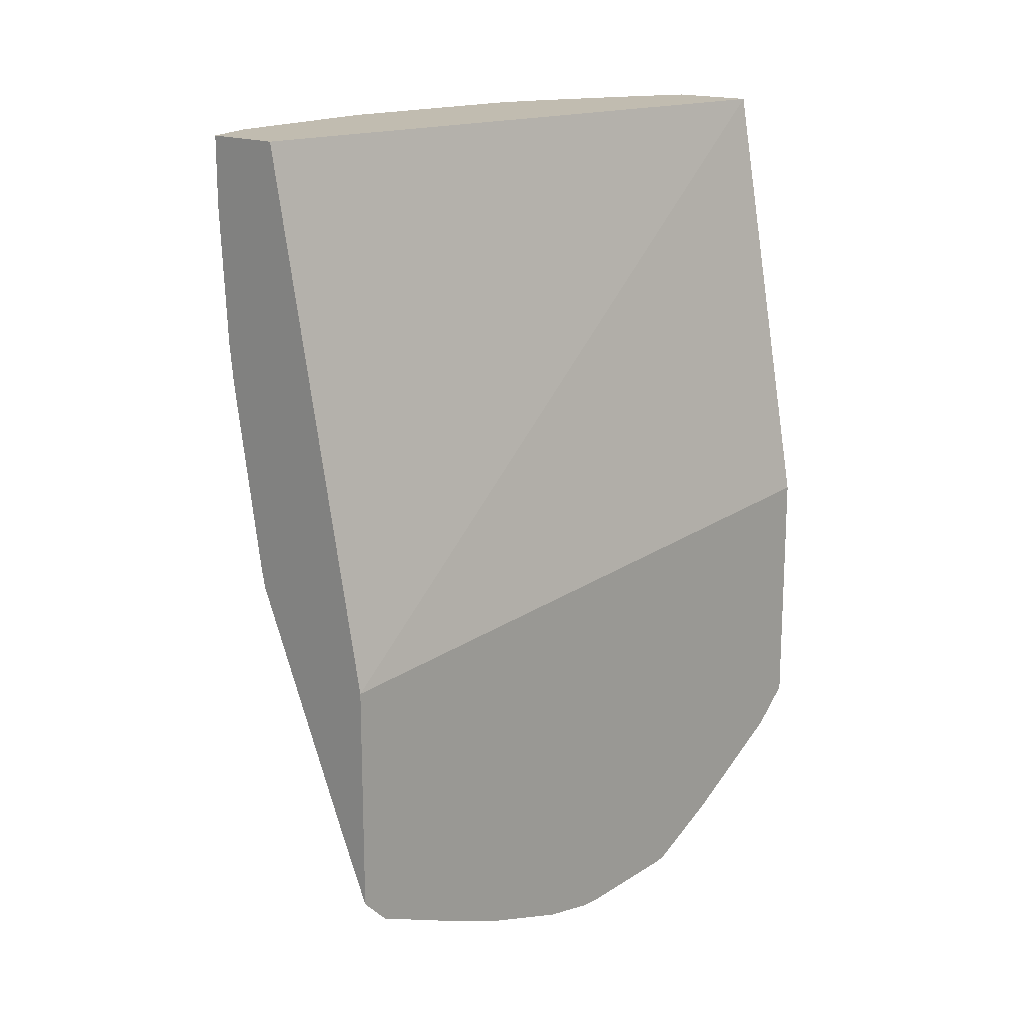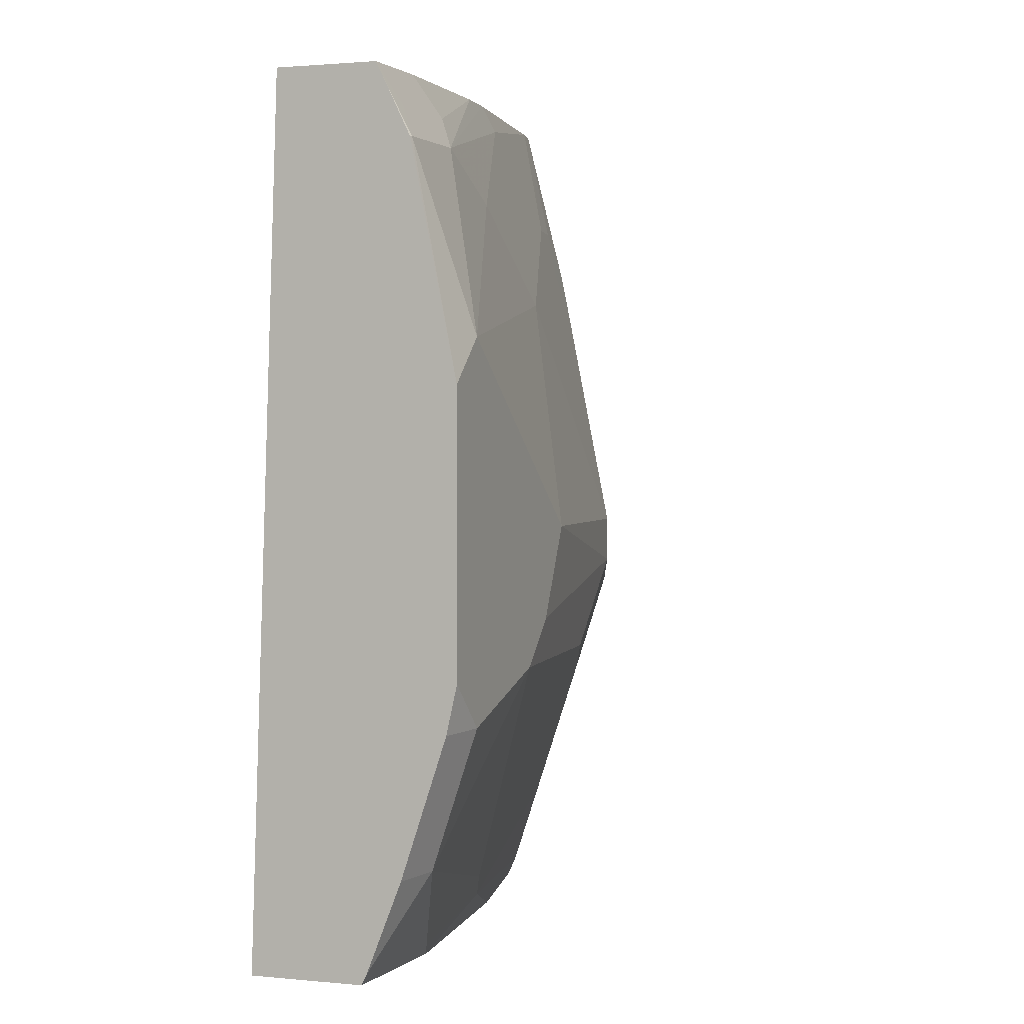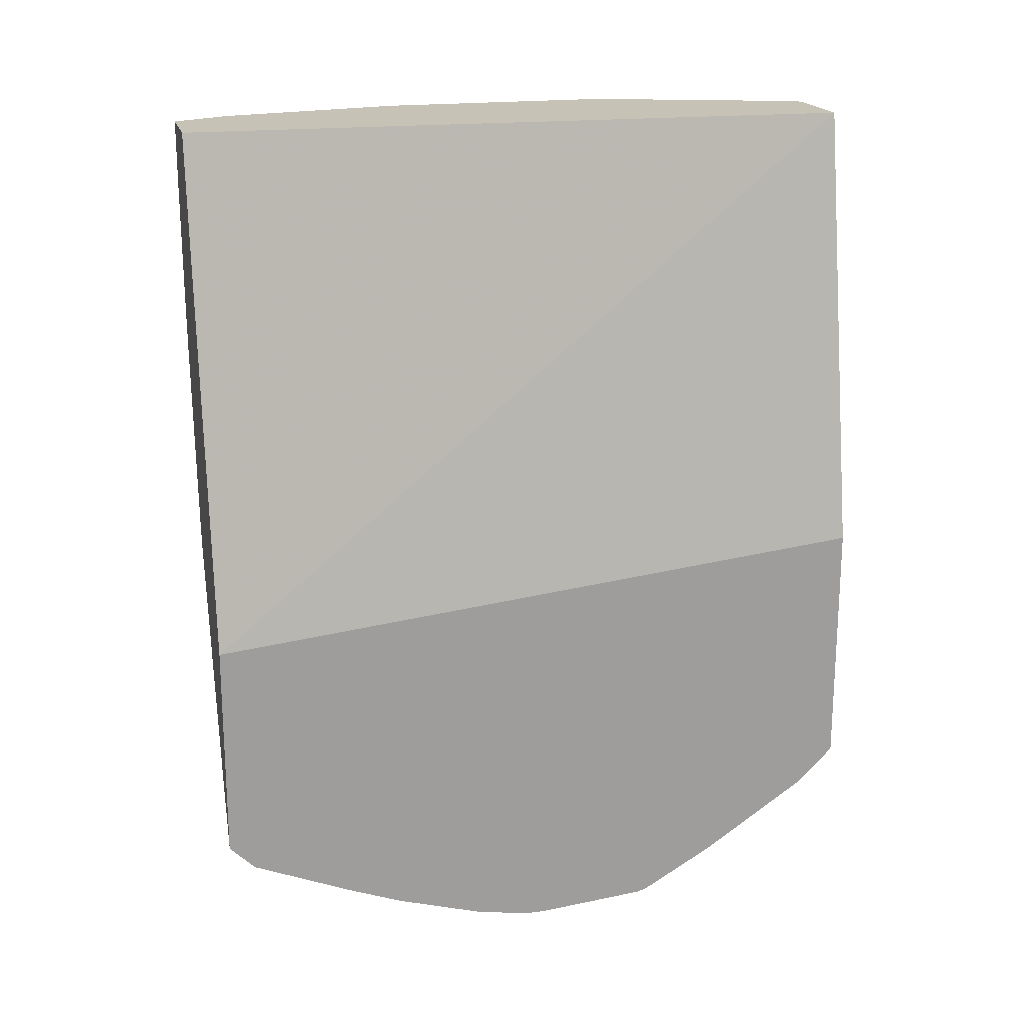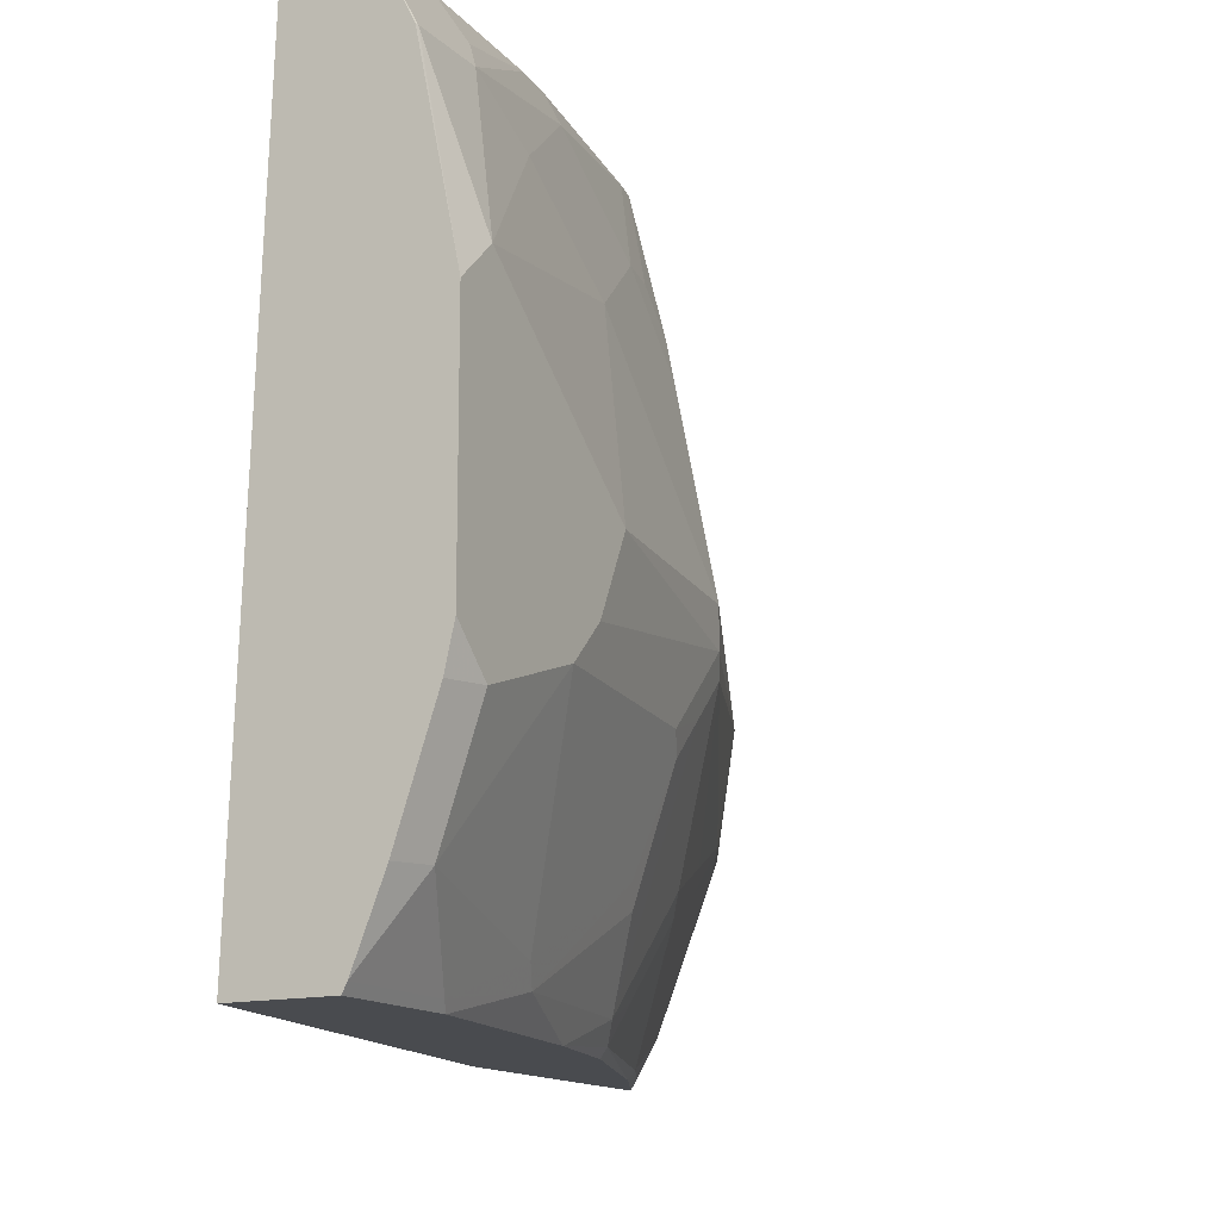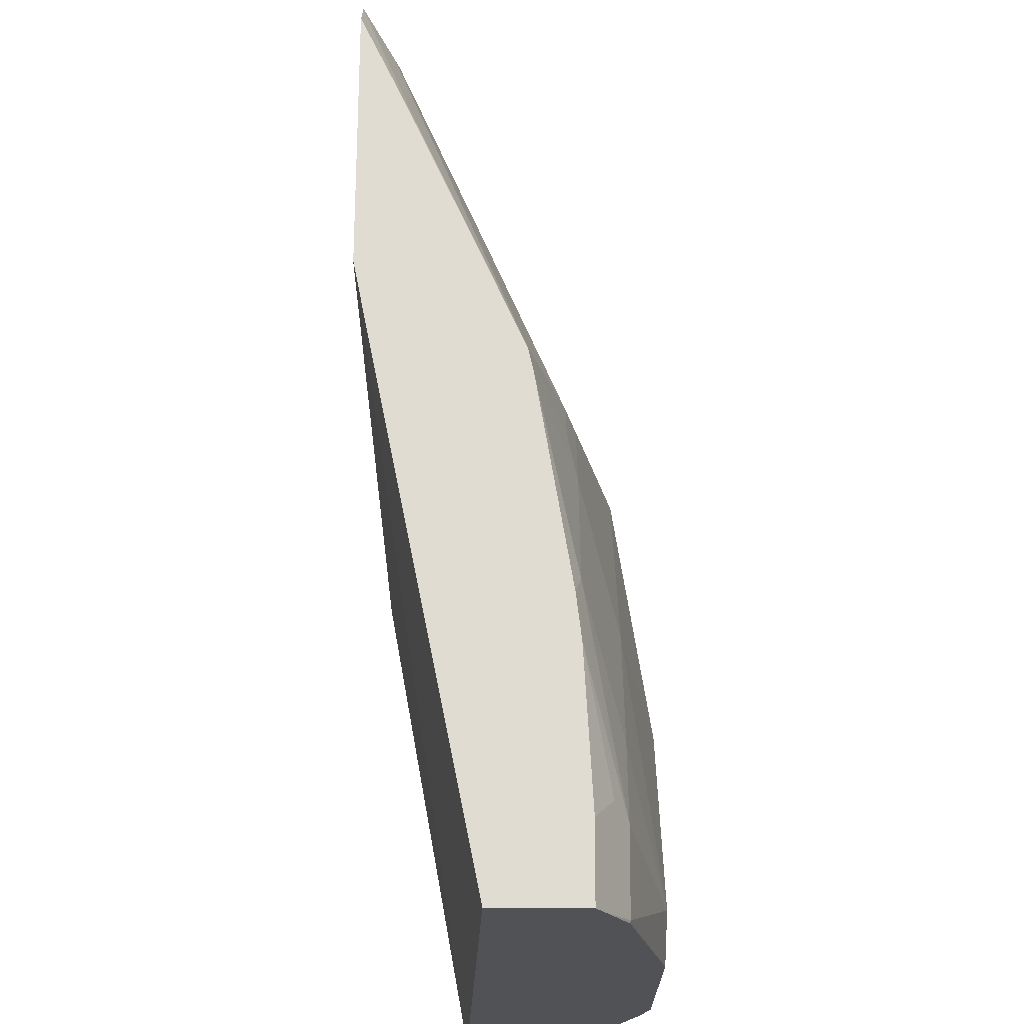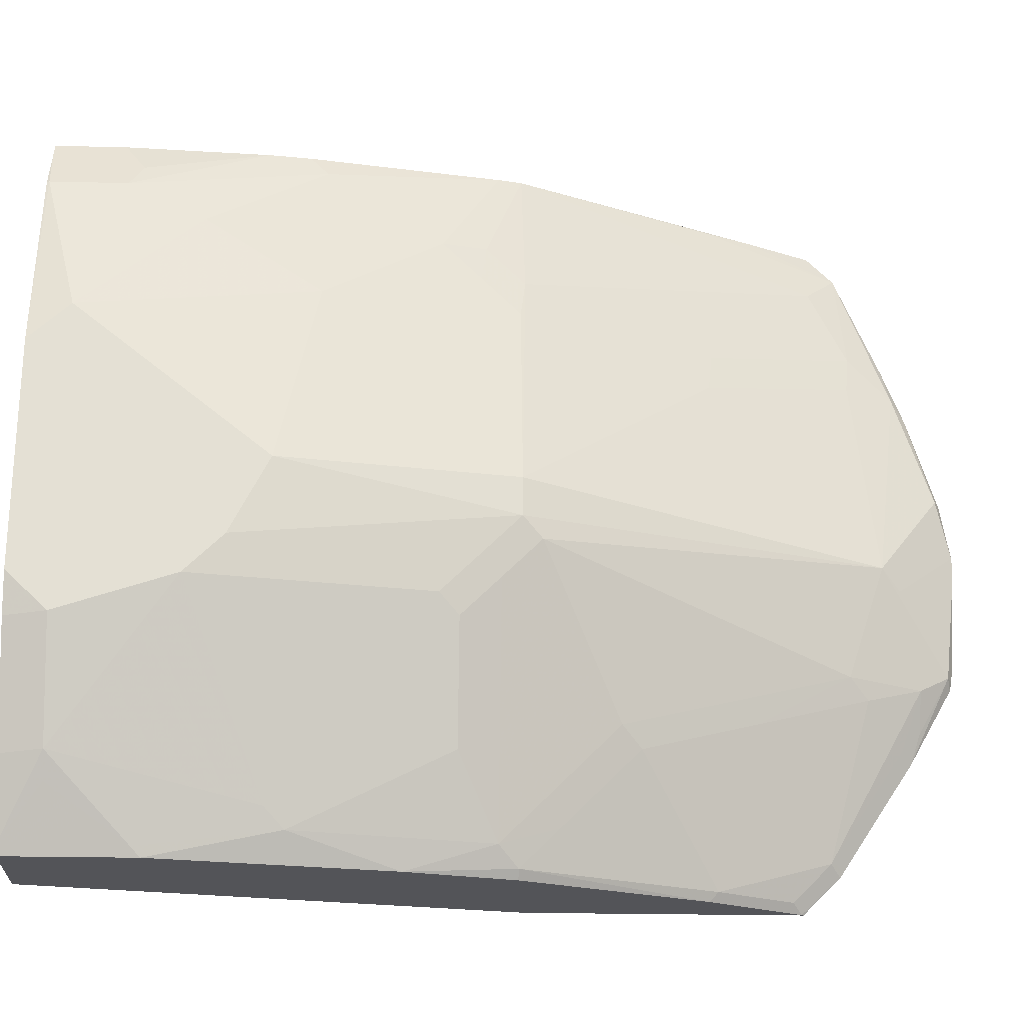
<metadata>
{"format":"obj","ext":"obj","renderer":"f3d","projection":"perspective","resolution":1024,"background":"white","views":[{"elev":16.5,"azim":-136.1,"up":"+Z"},{"elev":1.4,"azim":21.4,"up":"+Y"},{"elev":19.2,"azim":-104.2,"up":"+Z"},{"elev":-14.2,"azim":28.3,"up":"+Y"},{"elev":69.3,"azim":0.3,"up":"+Y"},{"elev":-23.4,"azim":87.7,"up":"+Y"}]}
</metadata>
<code>
v 0.6508 0.1628 -0.3581
v 0.6508 0.1808 -0.3763
v 0.6515 0.1628 -0.3572
v 0.6508 0.1628 -0.2281
v 0.6508 0.1857 -0.3796
v 0.657 0.1857 -0.3714
v 0.657 0.1672 -0.3528
v 0.6559 0.1628 -0.3485
v 0.6508 0.5114 -0.2623
v 0.694 0.1628 0.001163
v 0.6508 0.2365 -0.4135
v 0.657 0.2414 -0.4086
v 0.6639 0.2693 -0.4178
v 0.6755 0.26 -0.39
v 0.6941 0.2414 -0.3343
v 0.6755 0.1672 -0.3157
v 0.6744 0.1628 -0.3113
v 0.6508 0.5114 -0.3764
v 0.7057 0.5114 0.001163
v 0.7407 0.1628 0.001163
v 0.6508 0.274 -0.4349
v 0.6562 0.2786 -0.4333
v 0.6546 0.2507 -0.4178
v 0.6825 0.325 -0.3993
v 0.6825 0.2693 -0.3807
v 0.7011 0.2507 -0.325
v 0.7127 0.2229 -0.2786
v 0.7127 0.1857 -0.2414
v 0.7127 0.1672 -0.2228
v 0.7094 0.1628 -0.2228
v 0.6664 0.5114 -0.3439
v 0.6508 0.5051 -0.3827
v 0.7472 0.5114 0.001163
v 0.7429 0.1672 0.001163
v 0.7407 0.1628 -0.06008
v 0.6508 0.2786 -0.436
v 0.6508 0.3343 -0.4407
v 0.6755 0.3157 -0.4086
v 0.6562 0.3714 -0.4333
v 0.6562 0.4271 -0.4147
v 0.6624 0.4271 -0.4024
v 0.6686 0.4271 -0.39
v 0.7614 0.3343 -0.2228
v 0.7614 0.3157 -0.2228
v 0.7568 0.3064 -0.2321
v 0.7196 0.2322 -0.2693
v 0.7196 0.1764 -0.2136
v 0.7221 0.1628 -0.1715
v 0.6779 0.5107 -0.3203
v 0.6508 0.4982 -0.3896
v 0.7218 0.5114 -0.2241
v 0.7516 0.5026 0.001163
v 0.7614 0.4828 -4.63e-06
v 0.7552 0.4952 -0.006232
v 0.7472 0.5114 -0.03287
v 0.7552 0.1919 -0.0186
v 0.7614 0.2043 -0.0186
v 0.7571 0.2033 0.001163
v 0.7429 0.1672 -0.05575
v 0.7382 0.1764 -0.1208
v 0.6508 0.3436 -0.4407
v 0.6508 0.3714 -0.436
v 0.6508 0.4179 -0.4221
v 0.6508 0.4457 -0.4115
v 0.6639 0.4457 -0.3923
v 0.7057 0.4086 -0.3157
v 0.7011 0.4271 -0.318
v 0.7382 0.4457 -0.2251
v 0.7429 0.4271 -0.2228
v 0.7429 0.4457 -0.2043
v 0.7429 0.4643 -0.1858
v 0.7614 0.4271 -0.13
v 0.78 0.3343 -0.1115
v 0.78 0.2972 -0.0929
v 0.7614 0.2972 -0.2043
v 0.7568 0.2879 -0.2136
v 0.7568 0.2693 -0.195
v 0.7382 0.2136 -0.195
v 0.6825 0.5014 -0.318
v 0.6639 0.4828 -0.3737
v 0.7243 0.5114 -0.2129
v 0.7382 0.4643 -0.2066
v 0.7011 0.4643 -0.2994
v 0.7612 0.4826 0.001163
v 0.78 0.39 0.001163
v 0.78 0.4086 -0.0186
v 0.7614 0.4828 -0.03715
v 0.7552 0.4952 -0.04334
v 0.7429 0.5114 -0.1015
v 0.7429 0.1857 -0.1115
v 0.78 0.2786 -0.0743
v 0.78 0.26 -0.0186
v 0.7756 0.259 0.001163
v 0.7429 0.2229 -0.1858
v 0.7429 0.5014 -0.13
v 0.7614 0.4643 -0.0743
v 0.7614 0.2786 -0.1858
v 0.7404 0.5114 -0.1213
v 0.78 0.2786 0.001163
f 43 73 44
f 47 76 77
f 44 73 74
f 44 74 75
f 44 75 76
f 44 76 45
f 45 76 46
f 46 76 47
f 43 72 73
f 50 80 65
f 47 78 60
f 47 60 48
f 49 79 50
f 49 51 79
f 50 79 80
f 51 81 71
f 51 71 82
f 51 82 68
f 43 71 72
f 51 68 83
f 47 77 78
f 43 70 71
f 39 61 62
f 43 68 69
f 51 83 80
f 33 54 88
f 33 88 55
f 34 56 57
f 34 57 58
f 34 59 56
f 35 48 60
f 35 60 59
f 37 61 38
f 38 61 39
f 39 62 63
f 39 63 40
f 40 63 64
f 40 64 50
f 40 50 65
f 40 65 41
f 41 65 42
f 42 65 66
f 42 66 43
f 43 66 67
f 43 67 68
f 43 69 70
f 51 80 79
f 73 99 92
f 53 84 85
f 72 86 73
f 73 86 85
f 73 85 99
f 73 92 91
f 73 91 74
f 74 97 75
f 74 91 97
f 75 97 76
f 76 97 77
f 77 97 94
f 77 94 78
f 81 98 95
f 86 96 87
f 87 96 95
f 87 95 98
f 87 98 89
f 87 89 88
f 90 94 91
f 91 94 97
f 92 99 93
f 33 53 54
f 72 96 86
f 52 84 53
f 72 95 96
f 71 95 72
f 53 85 86
f 53 86 87
f 53 87 88
f 53 88 54
f 55 88 89
f 56 59 57
f 57 59 90
f 57 90 91
f 57 91 92
f 57 92 58
f 58 92 93
f 59 60 90
f 60 78 94
f 60 94 90
f 65 80 67
f 65 67 66
f 67 83 68
f 67 80 83
f 68 82 70
f 68 70 69
f 70 82 71
f 71 81 95
f 33 52 53
f 11 21 22
f 31 50 32
f 3 6 7
f 4 10 9
f 5 11 12
f 5 12 6
f 6 12 13
f 6 13 14
f 6 14 15
f 6 15 27
f 6 27 16
f 3 7 8
f 6 16 7
f 8 16 17
f 9 10 19
f 9 19 33
f 9 33 55
f 9 55 89
f 9 89 98
f 9 98 81
f 9 81 51
f 9 51 31
f 7 16 8
f 2 6 3
f 2 5 6
f 1 5 2
f 1 2 3
f 1 3 8
f 1 8 17
f 1 17 30
f 1 30 48
f 1 48 35
f 1 35 20
f 1 20 10
f 1 10 4
f 1 9 18
f 1 18 32
f 1 32 50
f 1 50 64
f 1 64 63
f 1 63 62
f 1 62 61
f 1 61 37
f 1 37 36
f 1 36 21
f 1 21 11
f 1 11 5
f 9 31 18
f 10 20 34
f 1 4 9
f 10 58 93
f 22 36 37
f 22 37 38
f 22 38 24
f 24 38 39
f 24 39 40
f 24 40 41
f 24 41 42
f 24 42 43
f 24 43 44
f 21 36 22
f 24 44 45
f 25 45 26
f 26 45 46
f 26 46 27
f 27 46 47
f 28 47 29
f 29 47 48
f 29 48 30
f 31 49 50
f 10 34 58
f 24 45 25
f 20 59 34
f 27 47 28
f 18 31 32
f 10 93 99
f 20 35 59
f 10 99 85
f 10 85 84
f 10 52 33
f 10 33 19
f 31 51 49
f 11 22 23
f 11 23 12
f 12 23 13
f 10 84 52
f 13 22 24
f 13 23 22
f 16 28 29
f 16 27 28
f 15 26 27
f 16 29 17
f 14 25 15
f 13 25 14
f 13 24 25
f 17 29 30
f 15 25 26

</code>
